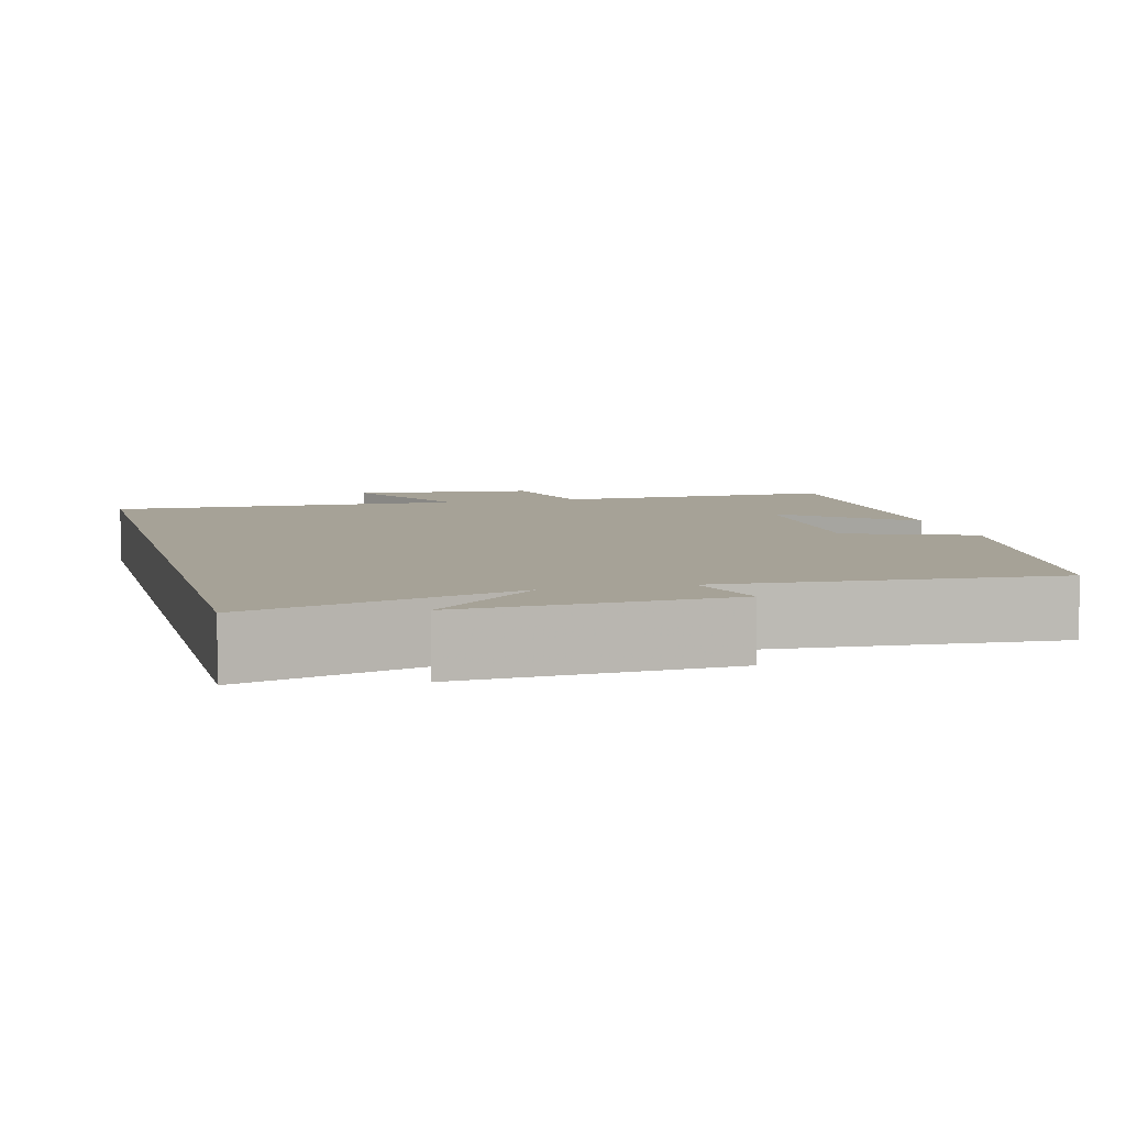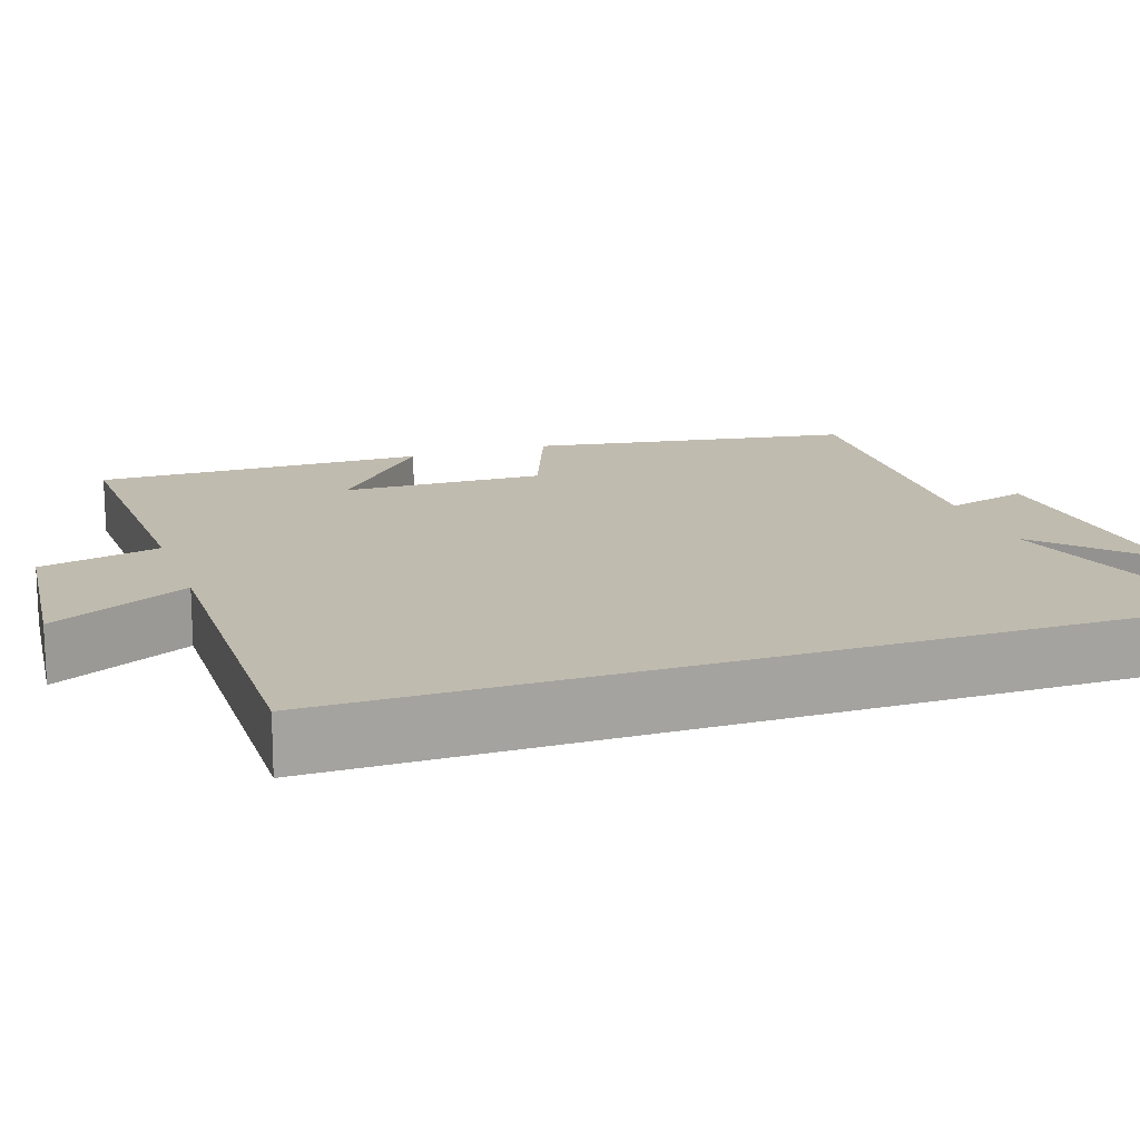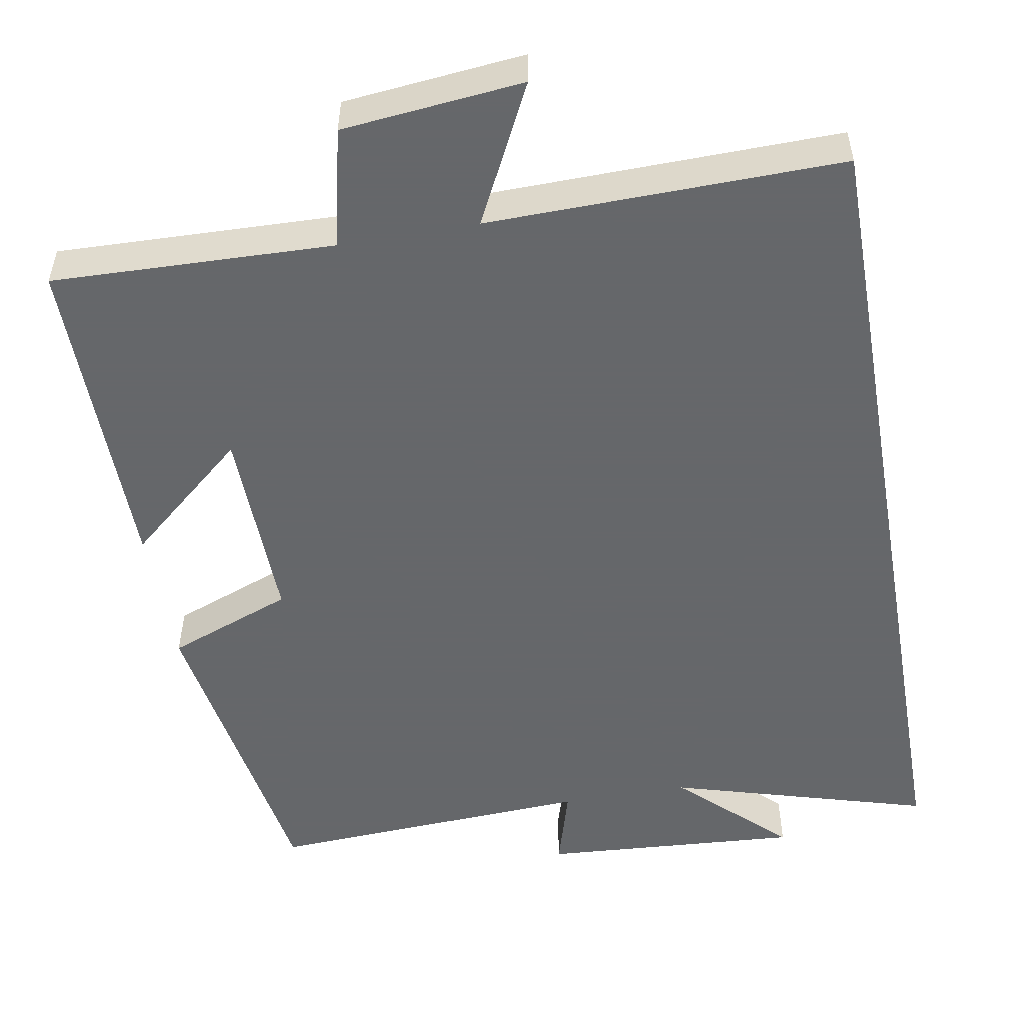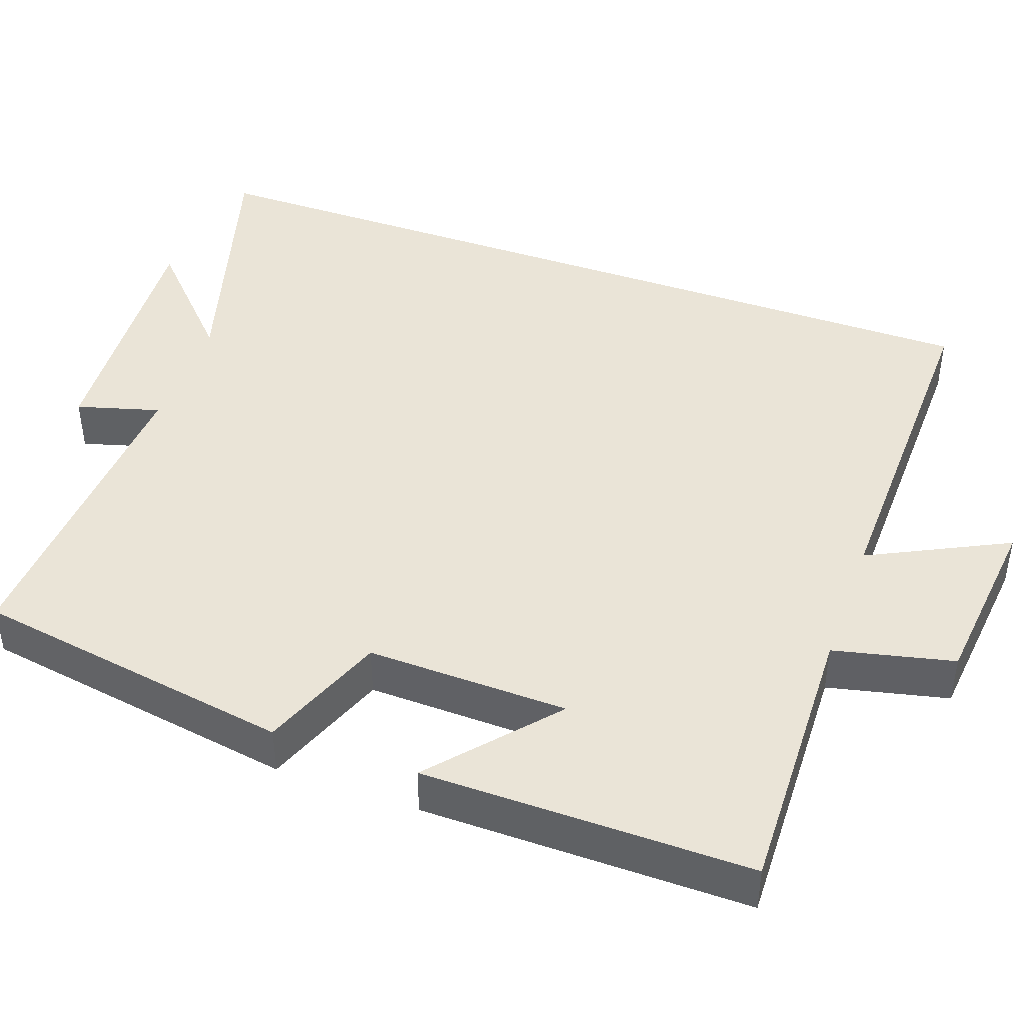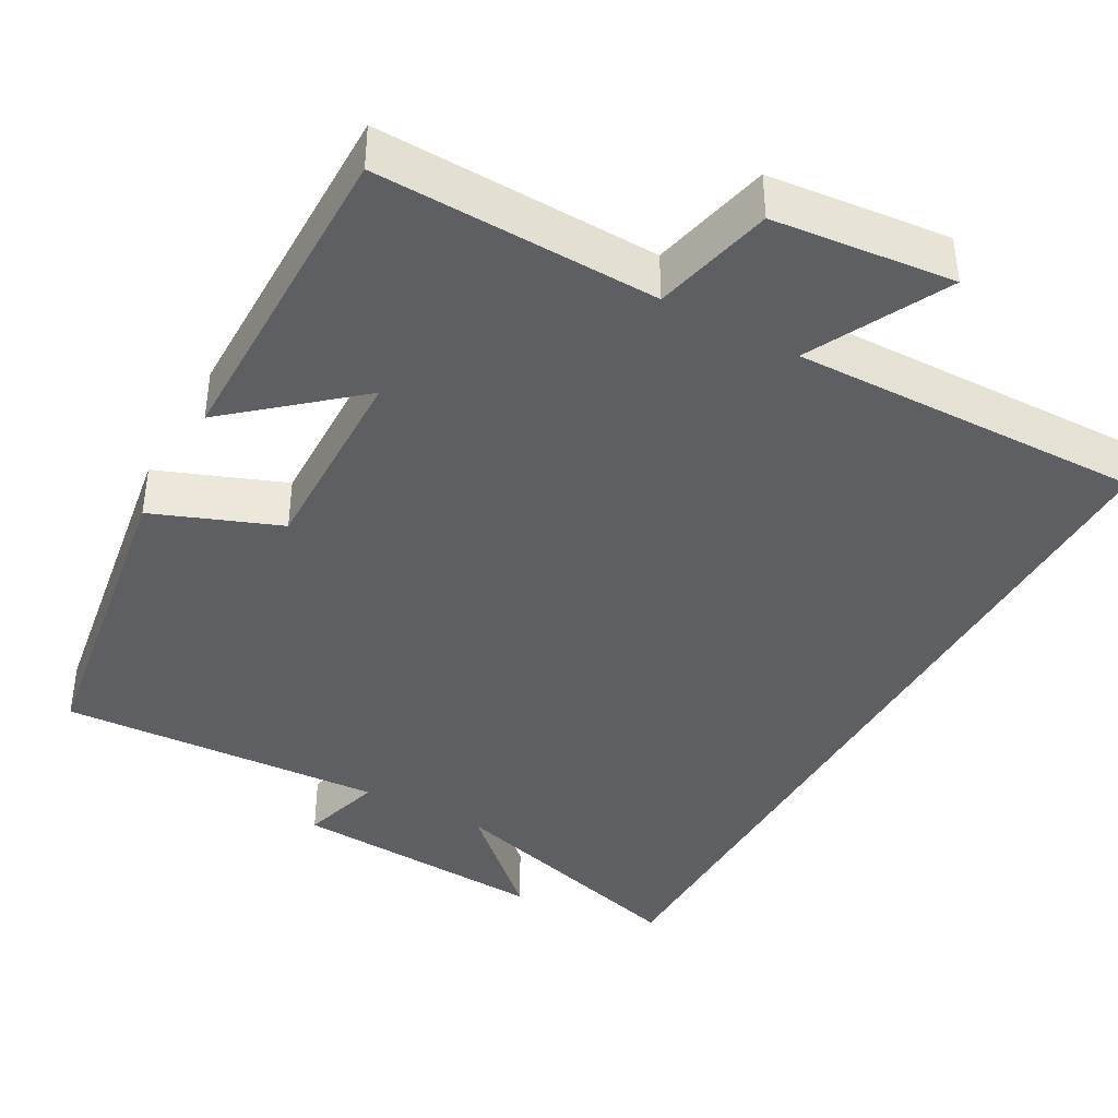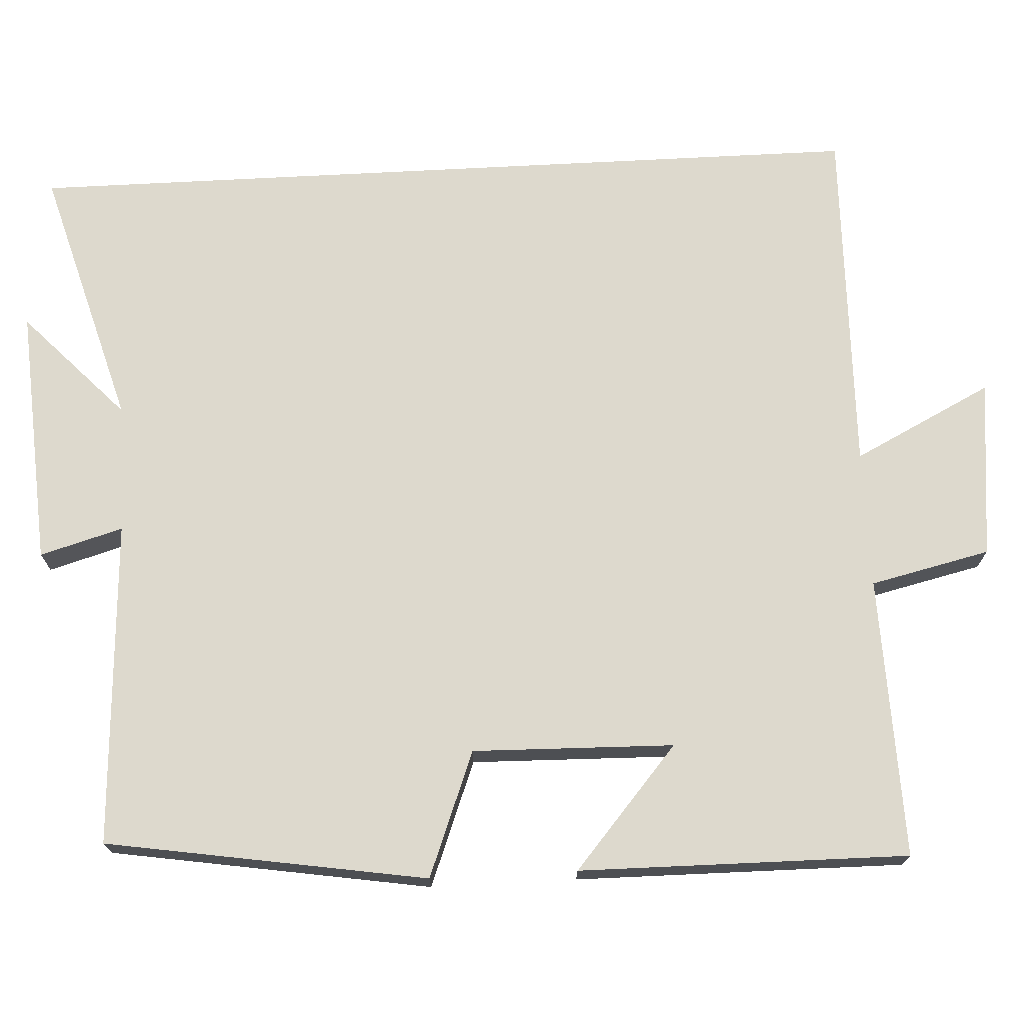
<metadata>
{"format":"obj","ext":"obj","renderer":"f3d","projection":"perspective","resolution":1024,"background":"white","views":[{"elev":6.5,"azim":165.6,"up":"+Y"},{"elev":15.9,"azim":71.0,"up":"+Y"},{"elev":-52.0,"azim":9.9,"up":"+Y"},{"elev":43.8,"azim":-70.3,"up":"+Y"},{"elev":-40.2,"azim":-29.1,"up":"+Y"},{"elev":72.0,"azim":-93.0,"up":"+Y"}]}
</metadata>
<code>
v 0.5 0.07 -0.598
v 0.161 0.07 -0.5
v 0.298 0.07 -0.63
v -0.04 0.07 -0.608
v -0.009 0.07 -0.5
v -0.433 0.07 -0.524
v -0.5 0.07 -0.107
v -0.337 0.07 -0.044
v -0.343 0.07 0.218
v -0.5 0.07 0.083
v -0.503 0.07 0.511
v -0.138 0.07 0.5
v -0.102 0.07 0.656
v 0.132 0.07 0.68
v 0.042 0.07 0.5
v 0.5 0.07 0.509
v 0.5 0 -0.598
v 0.161 0 -0.5
v 0.298 0 -0.63
v -0.04 0 -0.608
v -0.009 0 -0.5
v -0.433 0 -0.524
v -0.5 0 -0.107
v -0.337 0 -0.044
v -0.343 0 0.218
v -0.5 0 0.083
v -0.503 0 0.511
v -0.138 0 0.5
v -0.102 0 0.656
v 0.132 0 0.68
v 0.042 0 0.5
v 0.5 0 0.509
f 15 16 1 2
f 12 13 14 15
f 12 15 2
f 9 10 11 12
f 8 9 12 2
f 5 6 7 8
f 5 8 2 3
f 3 4 5
f 18 17 32 31
f 31 30 29 28
f 18 31 28
f 28 27 26 25
f 18 28 25 24
f 24 23 22 21
f 19 18 24 21
f 21 20 19
f 1 17 18 2
f 2 18 19 3
f 3 19 20 4
f 4 20 21 5
f 5 21 22 6
f 6 22 23 7
f 7 23 24 8
f 8 24 25 9
f 9 25 26 10
f 10 26 27 11
f 11 27 28 12
f 12 28 29 13
f 13 29 30 14
f 14 30 31 15
f 15 31 32 16
f 16 32 17 1

</code>
